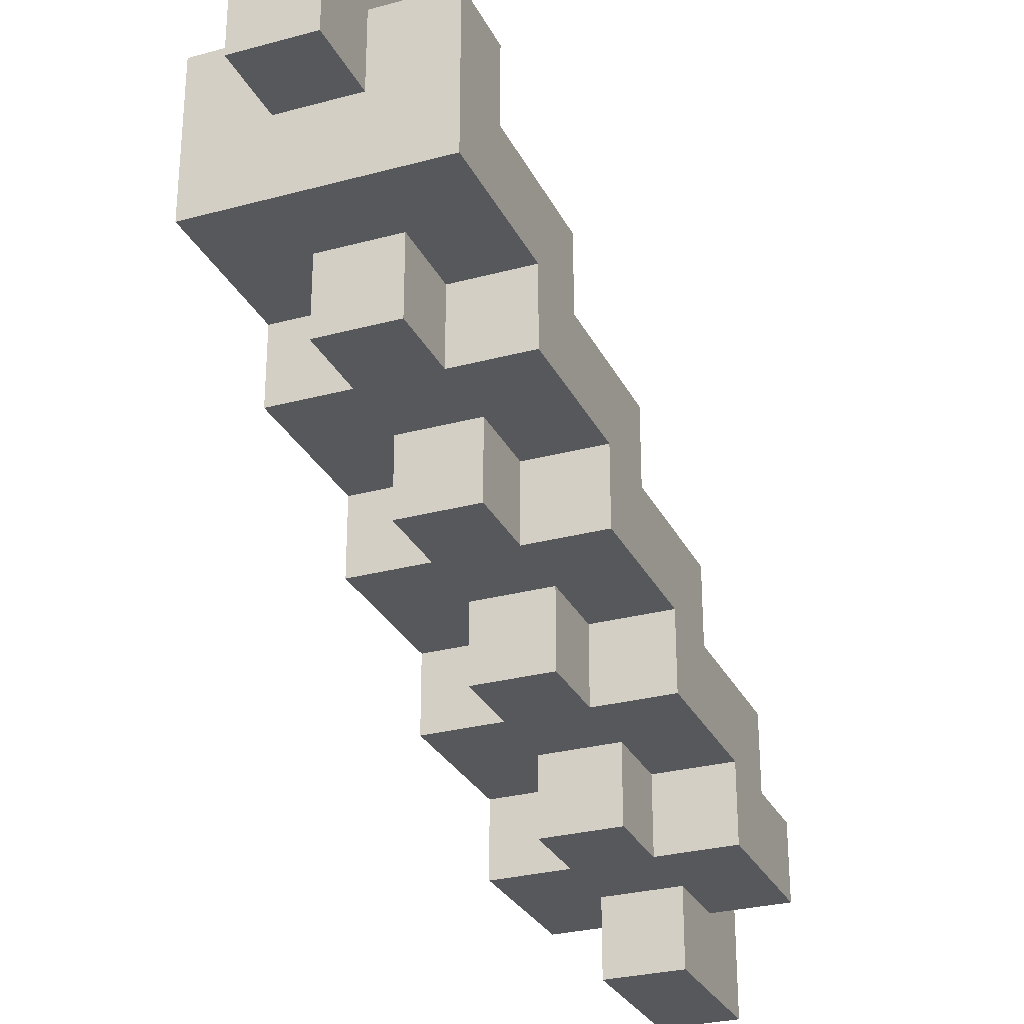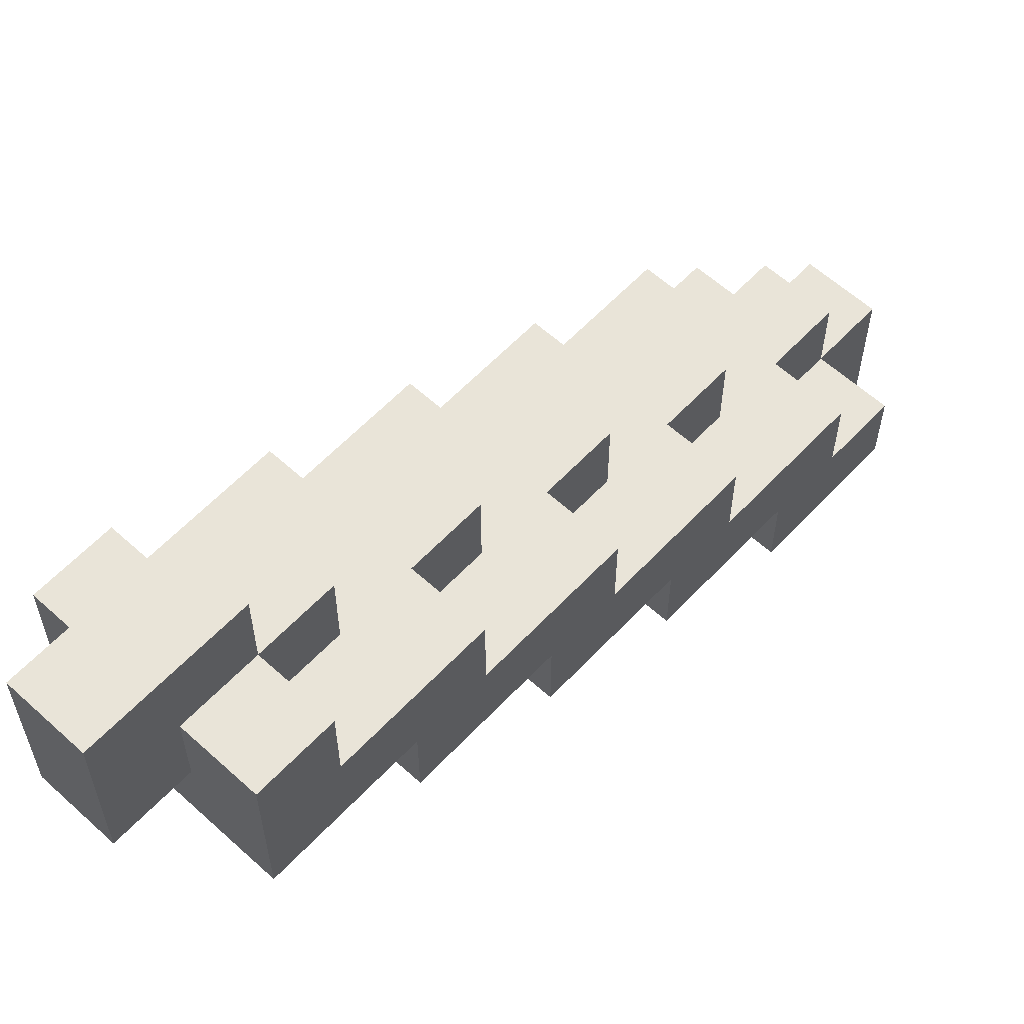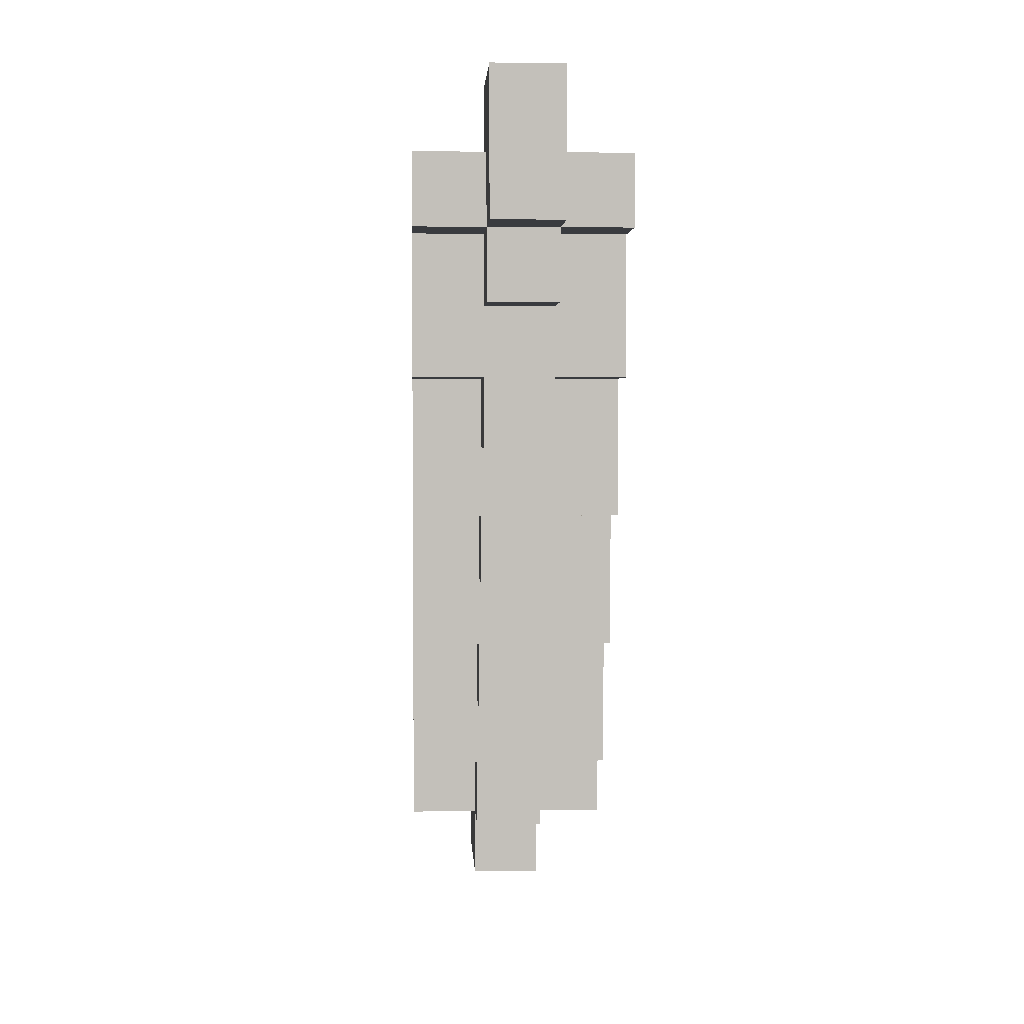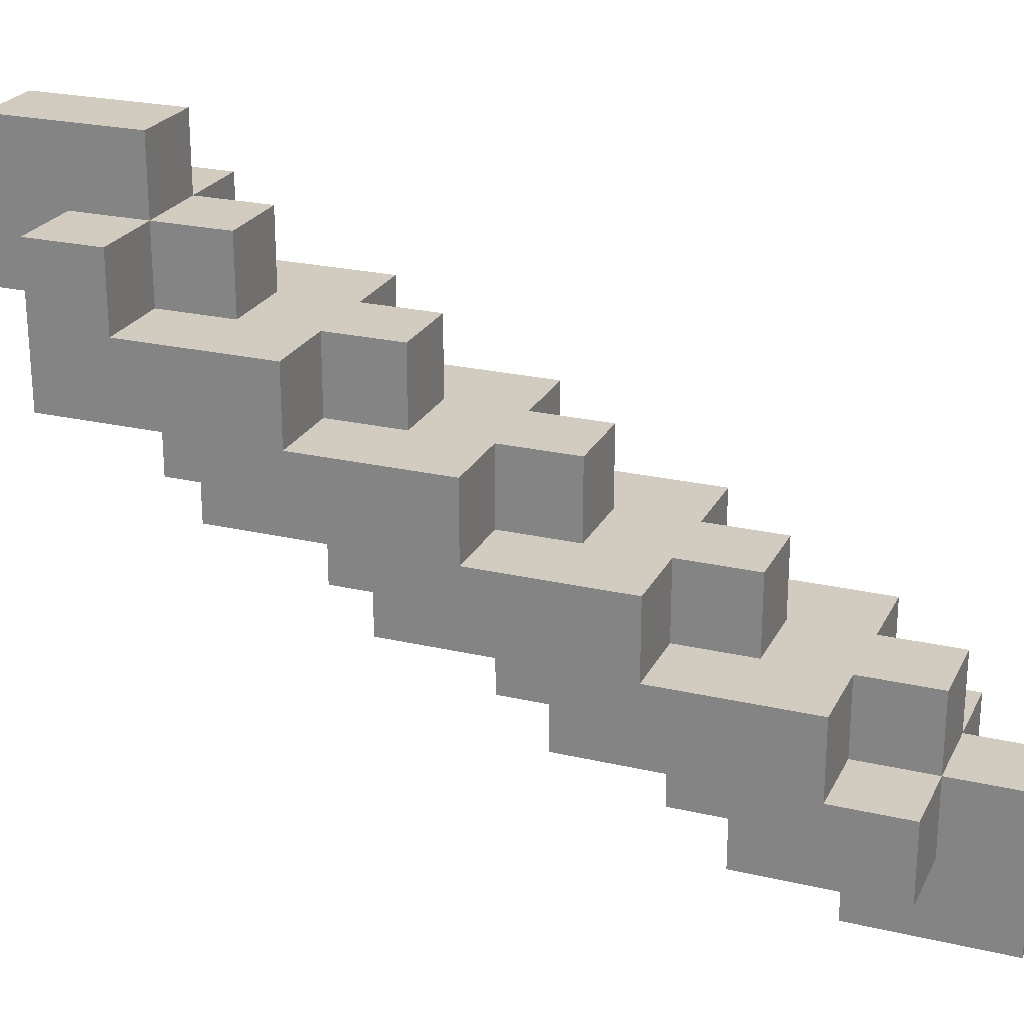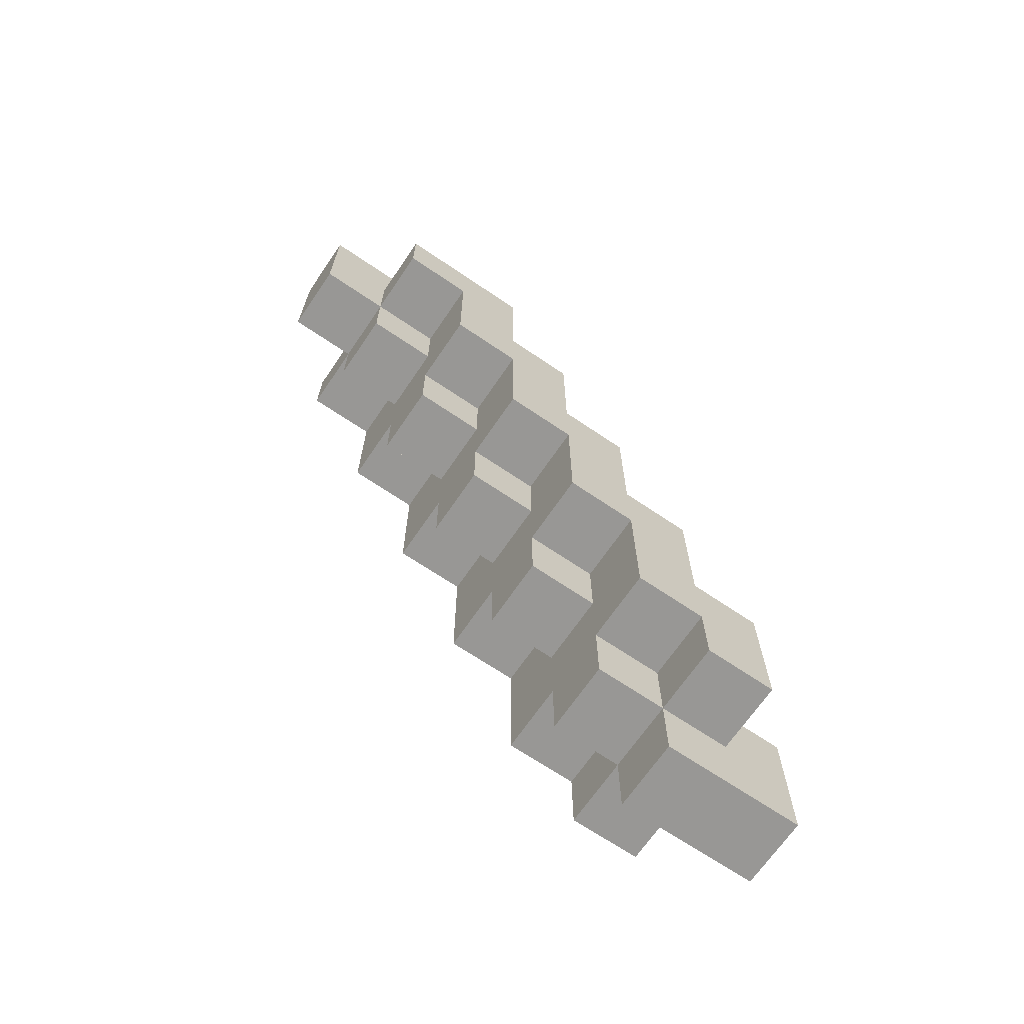
<metadata>
{"format":"obj","ext":"obj","renderer":"f3d","projection":"perspective","resolution":1024,"background":"white","views":[{"elev":-28.5,"azim":-157.9,"up":"+Z"},{"elev":59.9,"azim":-137.1,"up":"+Z"},{"elev":3.1,"azim":-3.0,"up":"+Y"},{"elev":23.8,"azim":-68.7,"up":"+Z"},{"elev":-68.2,"azim":55.8,"up":"+Y"}]}
</metadata>
<code>
o
v -0.4 0.1 -2
v -0.4 0.1 -1.9
v -0.4 0.2 -1.9
v -0.4 0.2 -1.8
v -0.4 0.3 -2
v -0.4 0.3 -1.9
v -0.4 0.4 -1.8
v -0.4 0.4 -1.7
v -0.4 0.5 -1.9
v -0.4 0.5 -1.8
v -0.4 0.6 -1.7
v -0.4 0.6 -1.6
v -0.4 0.7 -1.8
v -0.4 0.7 -1.7
v -0.4 0.8 -1.6
v -0.4 0.8 -1.5
v -0.4 0.9 -1.7
v -0.4 0.9 -1.6
v -0.4 1 -1.5
v -0.4 1 -1.4
v -0.4 1.1 -1.6
v -0.4 1.1 -1.4
v -0.3 0 -2.1
v -0.3 0 -1.9
v -0.3 0.1 -2
v -0.3 0.1 -1.9
v -0.3 0.1 -1.8
v -0.3 0.2 -2.1
v -0.3 0.2 -2
v -0.3 0.2 -1.9
v -0.3 0.2 -1.8
v -0.3 0.3 -2
v -0.3 0.3 -1.9
v -0.3 0.3 -1.8
v -0.3 0.3 -1.7
v -0.3 0.4 -2
v -0.3 0.4 -1.9
v -0.3 0.4 -1.8
v -0.3 0.4 -1.7
v -0.3 0.5 -1.9
v -0.3 0.5 -1.8
v -0.3 0.5 -1.7
v -0.3 0.5 -1.6
v -0.3 0.6 -1.9
v -0.3 0.6 -1.8
v -0.3 0.6 -1.7
v -0.3 0.6 -1.6
v -0.3 0.7 -1.8
v -0.3 0.7 -1.7
v -0.3 0.7 -1.6
v -0.3 0.7 -1.5
v -0.3 0.8 -1.8
v -0.3 0.8 -1.7
v -0.3 0.8 -1.6
v -0.3 0.8 -1.5
v -0.3 0.9 -1.7
v -0.3 0.9 -1.6
v -0.3 0.9 -1.5
v -0.3 0.9 -1.4
v -0.3 1 -1.7
v -0.3 1 -1.6
v -0.3 1 -1.5
v -0.3 1 -1.4
v -0.3 1 -1.3
v -0.3 1.1 -1.5
v -0.3 1.1 -1.4
v -0.3 1.2 -1.5
v -0.3 1.2 -1.3
v -0.2 0 -2.1
v -0.2 0 -1.9
v -0.2 0.1 -2
v -0.2 0.1 -1.9
v -0.2 0.1 -1.8
v -0.2 0.2 -2.1
v -0.2 0.2 -2
v -0.2 0.2 -1.9
v -0.2 0.2 -1.8
v -0.2 0.3 -2
v -0.2 0.3 -1.9
v -0.2 0.3 -1.8
v -0.2 0.3 -1.7
v -0.2 0.4 -2
v -0.2 0.4 -1.9
v -0.2 0.4 -1.8
v -0.2 0.4 -1.7
v -0.2 0.5 -1.9
v -0.2 0.5 -1.8
v -0.2 0.5 -1.7
v -0.2 0.5 -1.6
v -0.2 0.6 -1.9
v -0.2 0.6 -1.8
v -0.2 0.6 -1.7
v -0.2 0.6 -1.6
v -0.2 0.7 -1.8
v -0.2 0.7 -1.7
v -0.2 0.7 -1.6
v -0.2 0.7 -1.5
v -0.2 0.8 -1.8
v -0.2 0.8 -1.7
v -0.2 0.8 -1.6
v -0.2 0.8 -1.5
v -0.2 0.9 -1.7
v -0.2 0.9 -1.6
v -0.2 0.9 -1.5
v -0.2 0.9 -1.4
v -0.2 1 -1.7
v -0.2 1 -1.6
v -0.2 1 -1.5
v -0.2 1 -1.4
v -0.2 1 -1.3
v -0.2 1.1 -1.5
v -0.2 1.1 -1.4
v -0.2 1.2 -1.5
v -0.2 1.2 -1.3
v -0.1 0.1 -2
v -0.1 0.1 -1.9
v -0.1 0.2 -1.9
v -0.1 0.2 -1.8
v -0.1 0.3 -2
v -0.1 0.3 -1.9
v -0.1 0.4 -1.8
v -0.1 0.4 -1.7
v -0.1 0.5 -1.9
v -0.1 0.5 -1.8
v -0.1 0.6 -1.7
v -0.1 0.6 -1.6
v -0.1 0.7 -1.8
v -0.1 0.7 -1.7
v -0.1 0.8 -1.6
v -0.1 0.8 -1.5
v -0.1 0.9 -1.7
v -0.1 0.9 -1.6
v -0.1 1 -1.5
v -0.1 1 -1.4
v -0.1 1.1 -1.6
v -0.1 1.1 -1.4
v -0.3 0 -2.1
v -0.3 0.2 -2.1
v -0.2 0 -2.1
v -0.2 0.2 -2.1
v -0.4 0.1 -2
v -0.4 0.3 -2
v -0.3 0.1 -2
v -0.3 0.2 -2
v -0.3 0.3 -2
v -0.3 0.4 -2
v -0.2 0.1 -2
v -0.2 0.2 -2
v -0.2 0.3 -2
v -0.2 0.4 -2
v -0.1 0.1 -2
v -0.1 0.3 -2
v -0.4 0.3 -1.9
v -0.4 0.5 -1.9
v -0.3 0.3 -1.9
v -0.3 0.4 -1.9
v -0.3 0.5 -1.9
v -0.3 0.6 -1.9
v -0.2 0.3 -1.9
v -0.2 0.4 -1.9
v -0.2 0.5 -1.9
v -0.2 0.6 -1.9
v -0.1 0.3 -1.9
v -0.1 0.5 -1.9
v -0.4 0.5 -1.8
v -0.4 0.7 -1.8
v -0.3 0.5 -1.8
v -0.3 0.6 -1.8
v -0.3 0.7 -1.8
v -0.3 0.8 -1.8
v -0.2 0.5 -1.8
v -0.2 0.6 -1.8
v -0.2 0.7 -1.8
v -0.2 0.8 -1.8
v -0.1 0.5 -1.8
v -0.1 0.7 -1.8
v -0.4 0.7 -1.7
v -0.4 0.9 -1.7
v -0.3 0.7 -1.7
v -0.3 0.8 -1.7
v -0.3 0.9 -1.7
v -0.3 1 -1.7
v -0.2 0.7 -1.7
v -0.2 0.8 -1.7
v -0.2 0.9 -1.7
v -0.2 1 -1.7
v -0.1 0.7 -1.7
v -0.1 0.9 -1.7
v -0.4 0.9 -1.6
v -0.4 1.1 -1.6
v -0.3 0.9 -1.6
v -0.3 1 -1.6
v -0.2 0.9 -1.6
v -0.2 1 -1.6
v -0.1 0.9 -1.6
v -0.1 1.1 -1.6
v -0.3 1.1 -1.5
v -0.3 1.2 -1.5
v -0.2 1.1 -1.5
v -0.2 1.2 -1.5
v -0.4 0.1 -1.9
v -0.4 0.2 -1.9
v -0.3 0 -1.9
v -0.3 0.1 -1.9
v -0.3 0.2 -1.9
v -0.2 0 -1.9
v -0.2 0.1 -1.9
v -0.2 0.2 -1.9
v -0.1 0.1 -1.9
v -0.1 0.2 -1.9
v -0.4 0.2 -1.8
v -0.4 0.4 -1.8
v -0.3 0.1 -1.8
v -0.3 0.2 -1.8
v -0.3 0.3 -1.8
v -0.3 0.4 -1.8
v -0.2 0.1 -1.8
v -0.2 0.2 -1.8
v -0.2 0.3 -1.8
v -0.2 0.4 -1.8
v -0.1 0.2 -1.8
v -0.1 0.4 -1.8
v -0.4 0.4 -1.7
v -0.4 0.6 -1.7
v -0.3 0.3 -1.7
v -0.3 0.4 -1.7
v -0.3 0.5 -1.7
v -0.3 0.6 -1.7
v -0.2 0.3 -1.7
v -0.2 0.4 -1.7
v -0.2 0.5 -1.7
v -0.2 0.6 -1.7
v -0.1 0.4 -1.7
v -0.1 0.6 -1.7
v -0.4 0.6 -1.6
v -0.4 0.8 -1.6
v -0.3 0.5 -1.6
v -0.3 0.6 -1.6
v -0.3 0.7 -1.6
v -0.3 0.8 -1.6
v -0.2 0.5 -1.6
v -0.2 0.6 -1.6
v -0.2 0.7 -1.6
v -0.2 0.8 -1.6
v -0.1 0.6 -1.6
v -0.1 0.8 -1.6
v -0.4 0.8 -1.5
v -0.4 1 -1.5
v -0.3 0.7 -1.5
v -0.3 0.8 -1.5
v -0.3 0.9 -1.5
v -0.3 1 -1.5
v -0.2 0.7 -1.5
v -0.2 0.8 -1.5
v -0.2 0.9 -1.5
v -0.2 1 -1.5
v -0.1 0.8 -1.5
v -0.1 1 -1.5
v -0.4 1 -1.4
v -0.4 1.1 -1.4
v -0.3 0.9 -1.4
v -0.3 1 -1.4
v -0.3 1.1 -1.4
v -0.2 0.9 -1.4
v -0.2 1 -1.4
v -0.2 1.1 -1.4
v -0.1 1 -1.4
v -0.1 1.1 -1.4
v -0.3 1 -1.3
v -0.3 1.2 -1.3
v -0.2 1 -1.3
v -0.2 1.2 -1.3
v -0.3 0 -2.1
v -0.2 0 -2.1
v -0.3 0 -1.9
v -0.2 0 -1.9
v -0.4 0.1 -2
v -0.3 0.1 -2
v -0.2 0.1 -2
v -0.1 0.1 -2
v -0.4 0.1 -1.9
v -0.3 0.1 -1.9
v -0.2 0.1 -1.9
v -0.1 0.1 -1.9
v -0.3 0.1 -1.8
v -0.2 0.1 -1.8
v -0.4 0.2 -1.9
v -0.3 0.2 -1.9
v -0.2 0.2 -1.9
v -0.1 0.2 -1.9
v -0.4 0.2 -1.8
v -0.3 0.2 -1.8
v -0.2 0.2 -1.8
v -0.1 0.2 -1.8
v -0.3 0.3 -1.8
v -0.2 0.3 -1.8
v -0.3 0.3 -1.7
v -0.2 0.3 -1.7
v -0.4 0.4 -1.8
v -0.3 0.4 -1.8
v -0.2 0.4 -1.8
v -0.1 0.4 -1.8
v -0.4 0.4 -1.7
v -0.3 0.4 -1.7
v -0.2 0.4 -1.7
v -0.1 0.4 -1.7
v -0.3 0.5 -1.7
v -0.2 0.5 -1.7
v -0.3 0.5 -1.6
v -0.2 0.5 -1.6
v -0.4 0.6 -1.7
v -0.3 0.6 -1.7
v -0.2 0.6 -1.7
v -0.1 0.6 -1.7
v -0.4 0.6 -1.6
v -0.3 0.6 -1.6
v -0.2 0.6 -1.6
v -0.1 0.6 -1.6
v -0.3 0.7 -1.6
v -0.2 0.7 -1.6
v -0.3 0.7 -1.5
v -0.2 0.7 -1.5
v -0.4 0.8 -1.6
v -0.3 0.8 -1.6
v -0.2 0.8 -1.6
v -0.1 0.8 -1.6
v -0.4 0.8 -1.5
v -0.3 0.8 -1.5
v -0.2 0.8 -1.5
v -0.1 0.8 -1.5
v -0.3 0.9 -1.5
v -0.2 0.9 -1.5
v -0.3 0.9 -1.4
v -0.2 0.9 -1.4
v -0.4 1 -1.5
v -0.3 1 -1.5
v -0.2 1 -1.5
v -0.1 1 -1.5
v -0.4 1 -1.4
v -0.3 1 -1.4
v -0.2 1 -1.4
v -0.1 1 -1.4
v -0.3 1 -1.3
v -0.2 1 -1.3
v -0.3 0.2 -2.1
v -0.2 0.2 -2.1
v -0.3 0.2 -2
v -0.2 0.2 -2
v -0.4 0.3 -2
v -0.3 0.3 -2
v -0.2 0.3 -2
v -0.1 0.3 -2
v -0.4 0.3 -1.9
v -0.3 0.3 -1.9
v -0.2 0.3 -1.9
v -0.1 0.3 -1.9
v -0.3 0.4 -2
v -0.2 0.4 -2
v -0.3 0.4 -1.9
v -0.2 0.4 -1.9
v -0.4 0.5 -1.9
v -0.3 0.5 -1.9
v -0.2 0.5 -1.9
v -0.1 0.5 -1.9
v -0.4 0.5 -1.8
v -0.3 0.5 -1.8
v -0.2 0.5 -1.8
v -0.1 0.5 -1.8
v -0.3 0.6 -1.9
v -0.2 0.6 -1.9
v -0.3 0.6 -1.8
v -0.2 0.6 -1.8
v -0.4 0.7 -1.8
v -0.3 0.7 -1.8
v -0.2 0.7 -1.8
v -0.1 0.7 -1.8
v -0.4 0.7 -1.7
v -0.3 0.7 -1.7
v -0.2 0.7 -1.7
v -0.1 0.7 -1.7
v -0.3 0.8 -1.8
v -0.2 0.8 -1.8
v -0.3 0.8 -1.7
v -0.2 0.8 -1.7
v -0.4 0.9 -1.7
v -0.3 0.9 -1.7
v -0.2 0.9 -1.7
v -0.1 0.9 -1.7
v -0.4 0.9 -1.6
v -0.3 0.9 -1.6
v -0.2 0.9 -1.6
v -0.1 0.9 -1.6
v -0.3 1 -1.7
v -0.2 1 -1.7
v -0.3 1 -1.6
v -0.2 1 -1.6
v -0.4 1.1 -1.6
v -0.1 1.1 -1.6
v -0.3 1.1 -1.5
v -0.2 1.1 -1.5
v -0.4 1.1 -1.4
v -0.3 1.1 -1.4
v -0.2 1.1 -1.4
v -0.1 1.1 -1.4
v -0.3 1.2 -1.5
v -0.2 1.2 -1.5
v -0.3 1.2 -1.3
v -0.2 1.2 -1.3
f 1 2 3
f 1 3 5
f 3 4 5
f 5 4 6
f 6 4 7
f 6 7 9
f 7 8 9
f 9 8 10
f 10 8 11
f 10 11 13
f 11 12 13
f 13 12 14
f 14 12 15
f 14 15 17
f 15 16 18
f 17 15 18
f 18 16 19
f 18 19 21
f 19 20 21
f 21 20 22
f 23 24 25
f 25 24 26
f 23 25 28
f 28 25 29
f 26 27 30
f 30 27 31
f 32 33 36
f 36 33 37
f 34 35 38
f 38 35 39
f 40 41 44
f 44 41 45
f 42 43 46
f 46 43 47
f 48 49 52
f 52 49 53
f 50 51 54
f 54 51 55
f 56 57 60
f 60 57 61
f 58 59 62
f 62 59 63
f 63 64 66
f 65 66 67
f 66 64 68
f 67 66 68
f 71 70 69
f 72 70 71
f 74 71 69
f 75 71 74
f 76 73 72
f 77 73 76
f 82 79 78
f 83 79 82
f 84 81 80
f 85 81 84
f 90 87 86
f 91 87 90
f 92 89 88
f 93 89 92
f 98 95 94
f 99 95 98
f 100 97 96
f 101 97 100
f 106 103 102
f 107 103 106
f 108 105 104
f 109 105 108
f 112 110 109
f 113 112 111
f 114 110 112
f 114 112 113
f 117 116 115
f 119 117 115
f 119 118 117
f 120 118 119
f 121 118 120
f 123 121 120
f 123 122 121
f 124 122 123
f 125 122 124
f 127 125 124
f 127 126 125
f 128 126 127
f 129 126 128
f 131 129 128
f 132 130 129
f 132 129 131
f 133 130 132
f 135 133 132
f 135 134 133
f 136 134 135
f 137 138 139
f 139 138 140
f 141 142 143
f 143 142 144
f 144 142 145
f 145 146 148
f 144 145 148
f 148 146 149
f 149 146 150
f 147 148 151
f 148 149 151
f 151 149 152
f 153 154 155
f 155 154 156
f 156 154 157
f 157 158 160
f 156 157 160
f 160 158 161
f 161 158 162
f 159 160 163
f 160 161 163
f 163 161 164
f 165 166 167
f 167 166 168
f 168 166 169
f 169 170 172
f 168 169 172
f 172 170 173
f 173 170 174
f 171 172 175
f 172 173 175
f 175 173 176
f 177 178 179
f 179 178 180
f 180 178 181
f 181 182 184
f 180 181 184
f 184 182 185
f 185 182 186
f 183 184 187
f 184 185 187
f 187 185 188
f 189 190 191
f 191 190 192
f 192 190 194
f 193 194 195
f 194 190 196
f 195 194 196
f 197 198 199
f 199 198 200
f 204 202 201
f 205 202 204
f 206 204 203
f 207 204 206
f 209 208 207
f 210 208 209
f 214 212 211
f 215 212 214
f 216 212 215
f 217 214 213
f 217 215 214
f 218 215 217
f 219 215 218
f 221 220 219
f 221 219 218
f 222 220 221
f 226 224 223
f 227 224 226
f 228 224 227
f 229 226 225
f 229 227 226
f 230 227 229
f 231 227 230
f 233 232 231
f 233 231 230
f 234 232 233
f 238 236 235
f 239 236 238
f 240 236 239
f 241 238 237
f 241 239 238
f 242 239 241
f 243 239 242
f 245 244 243
f 245 243 242
f 246 244 245
f 250 248 247
f 251 248 250
f 252 248 251
f 253 250 249
f 254 251 250
f 254 250 253
f 255 251 254
f 257 256 255
f 257 255 254
f 258 256 257
f 262 260 259
f 263 260 262
f 264 262 261
f 265 262 264
f 267 266 265
f 268 266 267
f 271 270 269
f 272 270 271
f 273 274 275
f 275 274 276
f 277 278 281
f 281 278 282
f 279 280 283
f 283 280 284
f 282 283 285
f 285 283 286
f 287 288 291
f 291 288 292
f 289 290 293
f 293 290 294
f 295 296 297
f 297 296 298
f 299 300 303
f 303 300 304
f 301 302 305
f 305 302 306
f 307 308 309
f 309 308 310
f 311 312 315
f 315 312 316
f 313 314 317
f 317 314 318
f 319 320 321
f 321 320 322
f 323 324 327
f 327 324 328
f 325 326 329
f 329 326 330
f 331 332 333
f 333 332 334
f 335 336 339
f 339 336 340
f 337 338 341
f 341 338 342
f 340 341 343
f 343 341 344
f 347 346 345
f 348 346 347
f 353 350 349
f 354 350 353
f 355 352 351
f 356 352 355
f 359 358 357
f 360 358 359
f 365 362 361
f 366 362 365
f 367 364 363
f 368 364 367
f 371 370 369
f 372 370 371
f 377 374 373
f 378 374 377
f 379 376 375
f 380 376 379
f 383 382 381
f 384 382 383
f 389 386 385
f 390 386 389
f 391 388 387
f 392 388 391
f 395 394 393
f 396 394 395
f 399 398 397
f 400 398 399
f 401 399 397
f 402 399 401
f 403 398 400
f 404 398 403
f 407 406 405
f 408 406 407

</code>
